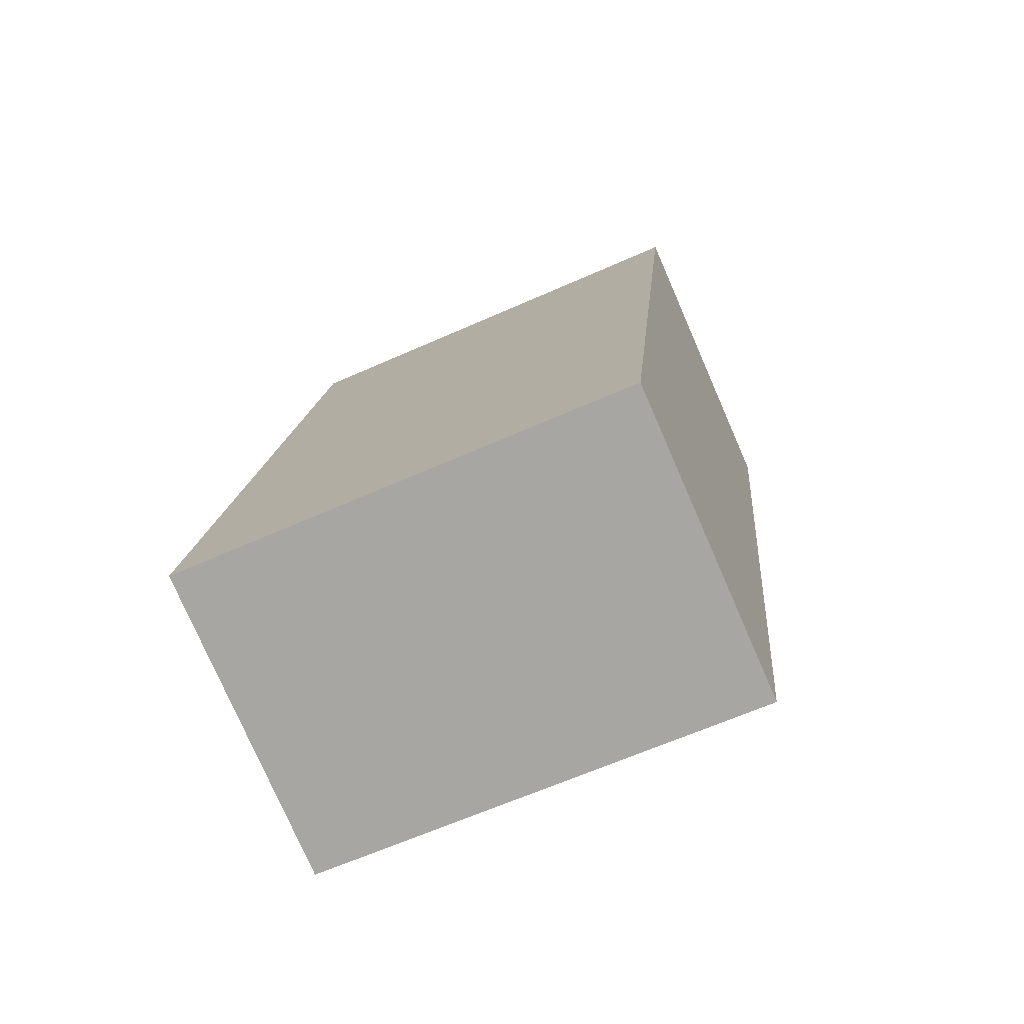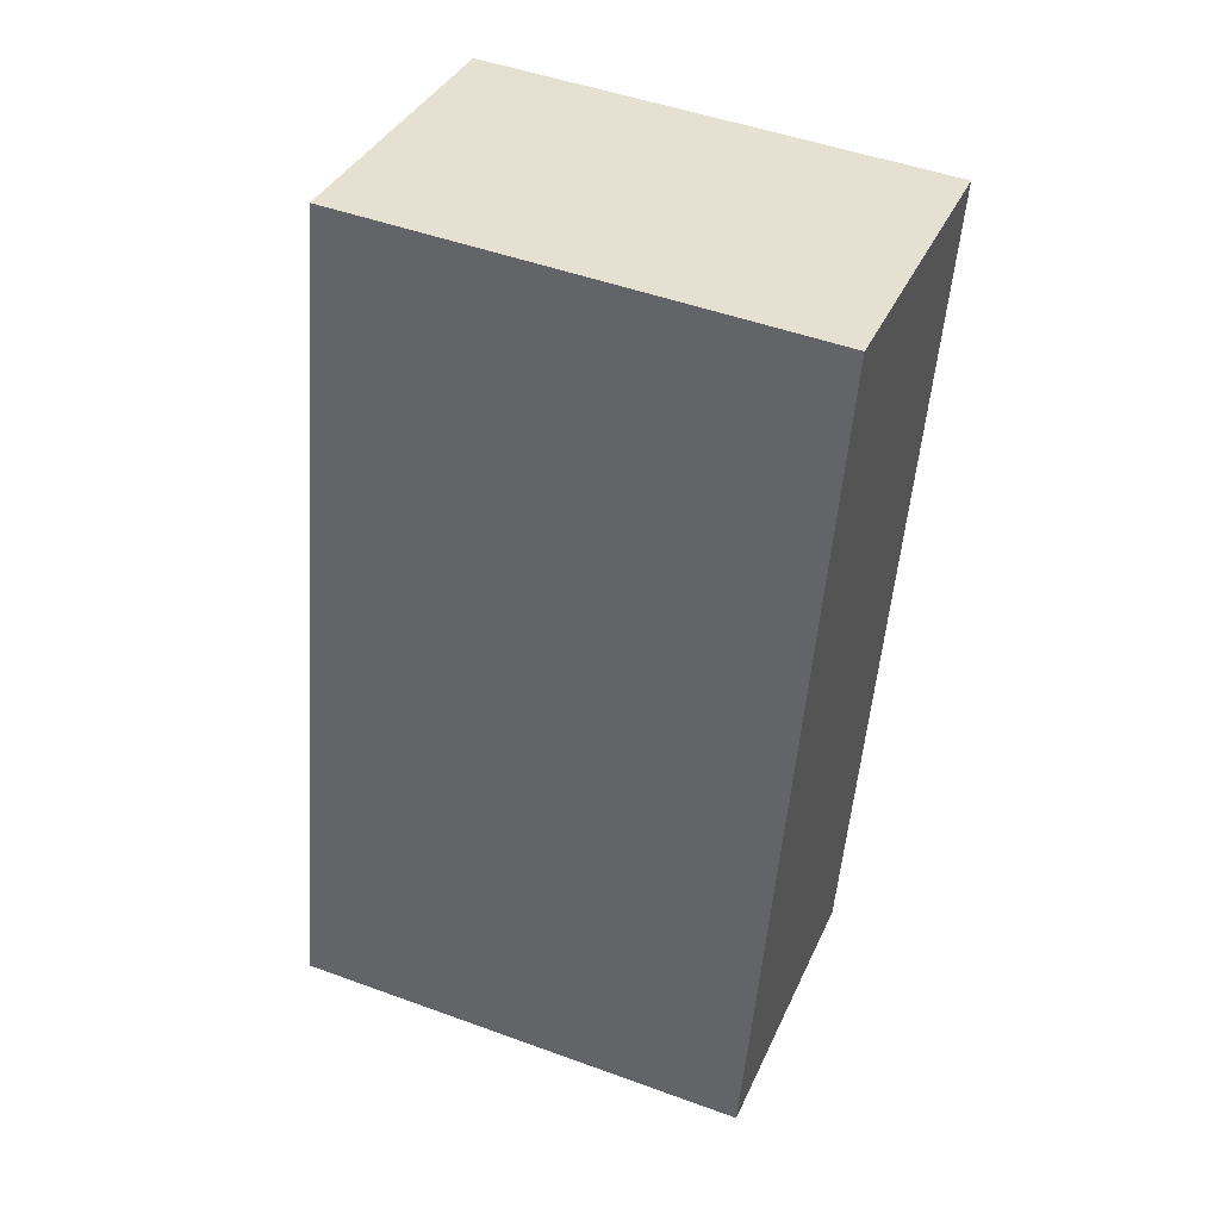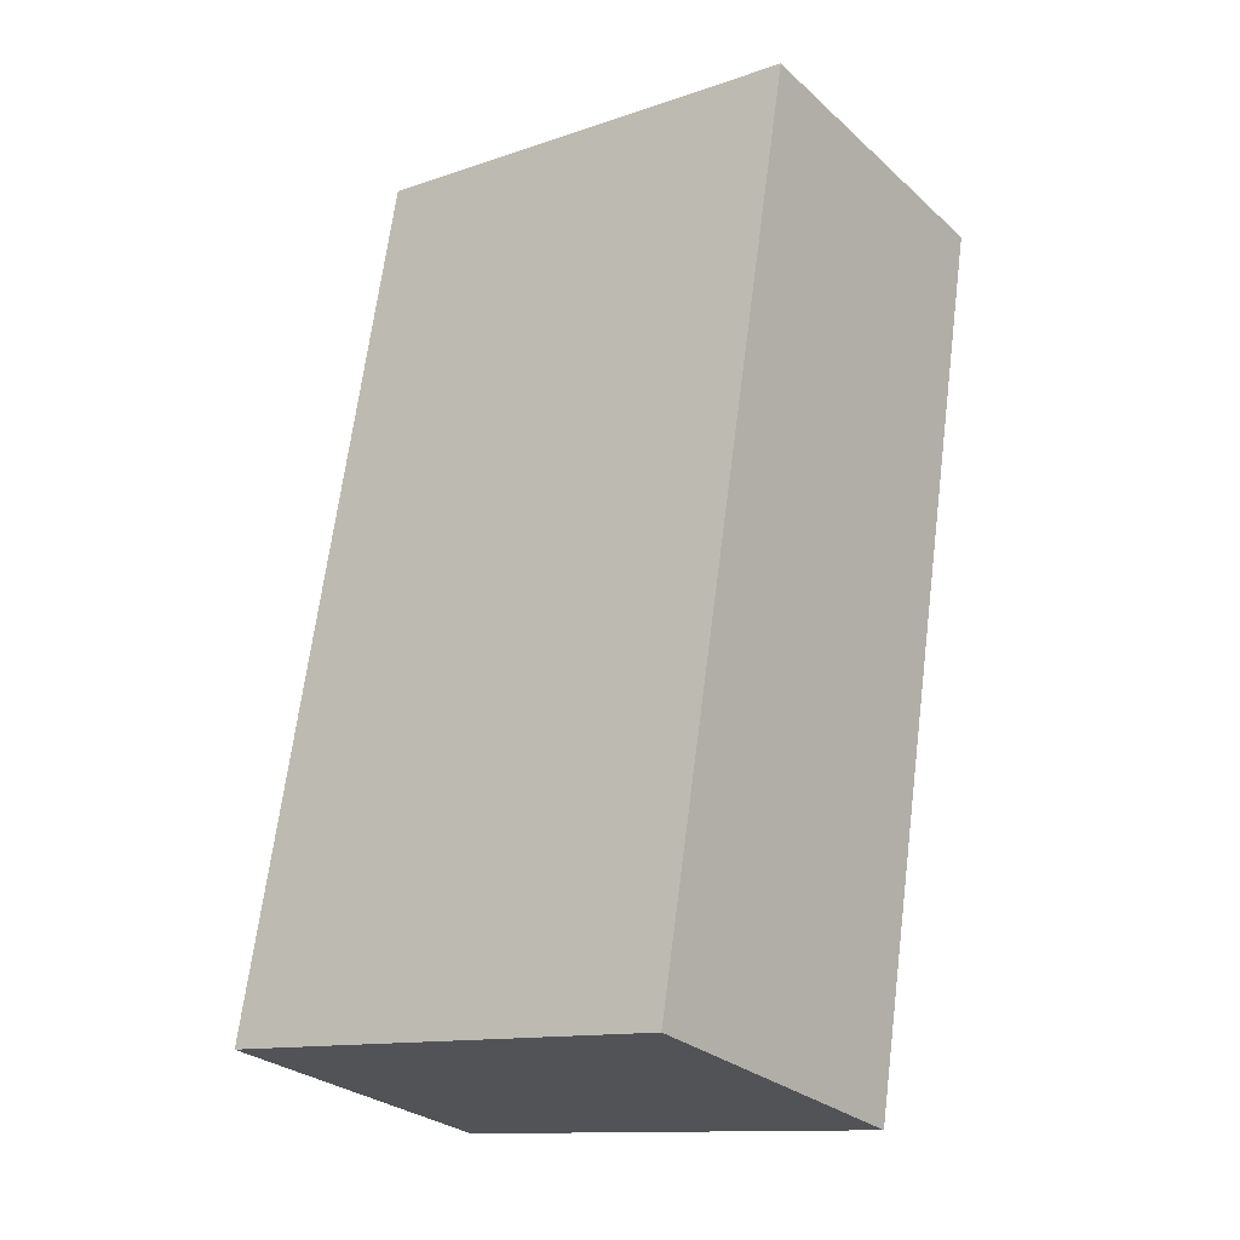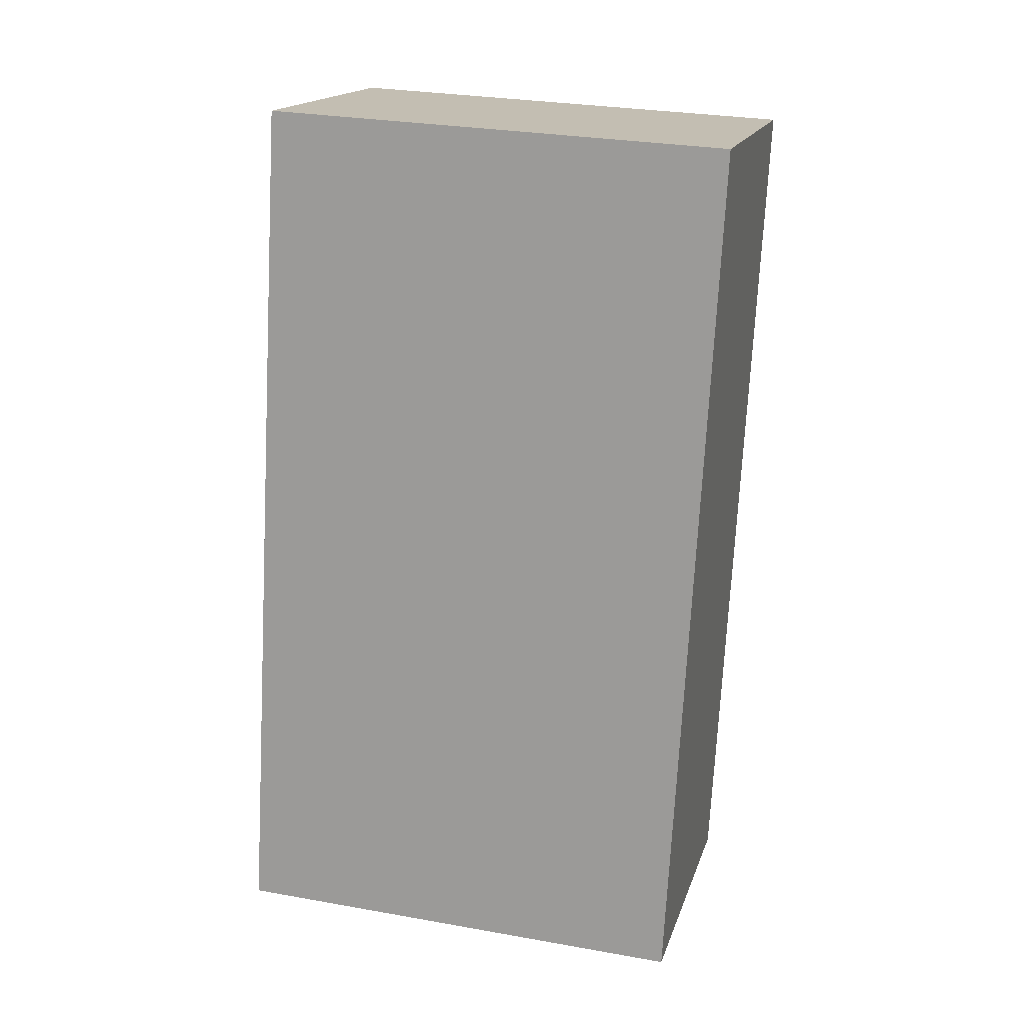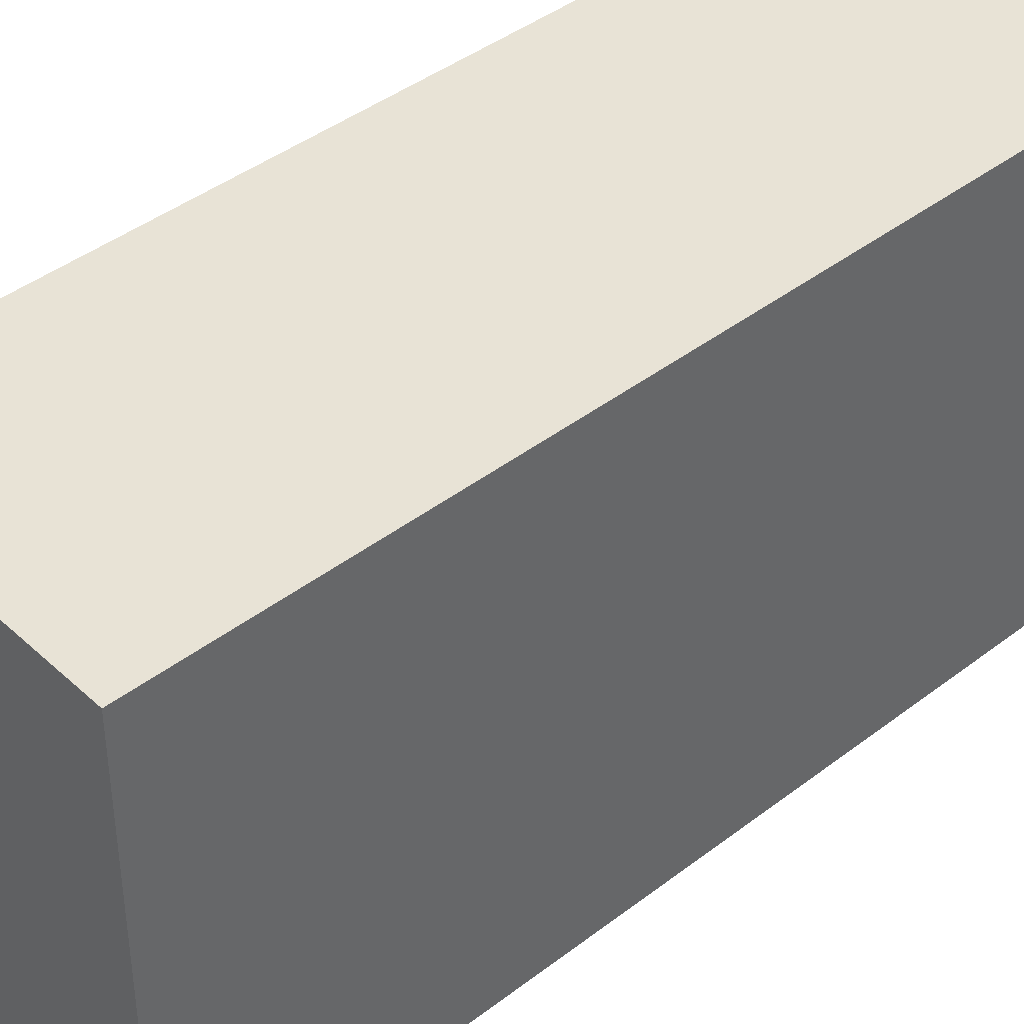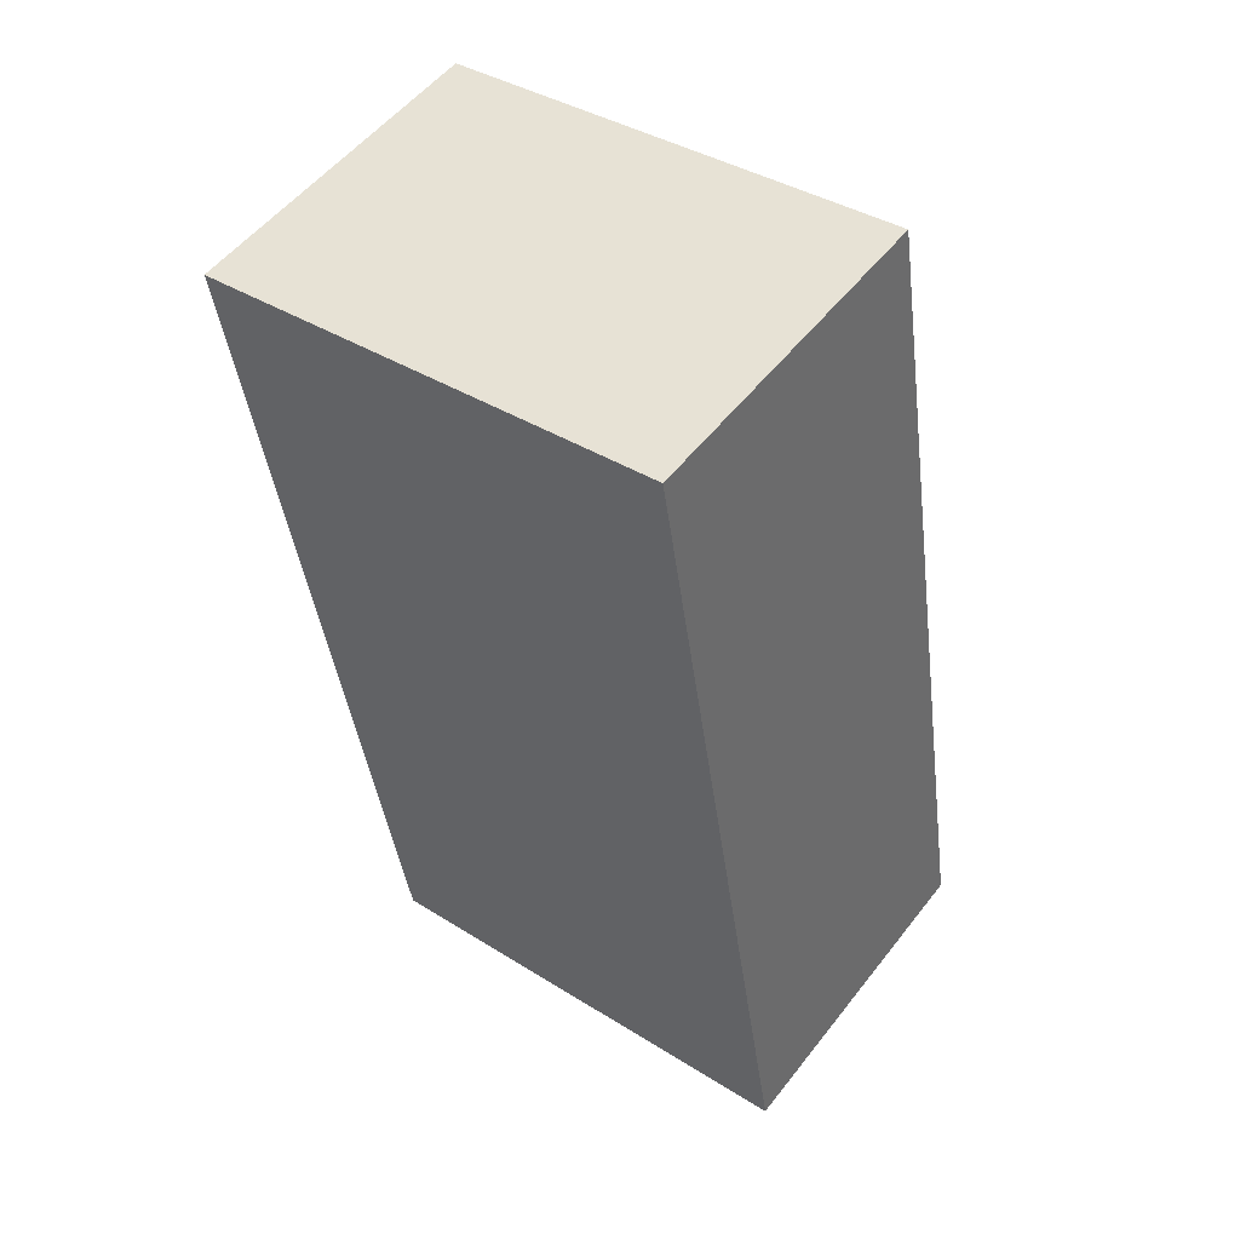
<metadata>
{"format":"obj","ext":"obj","renderer":"f3d","projection":"perspective","resolution":1024,"background":"white","views":[{"elev":-63.8,"azim":114.2,"up":"+Z"},{"elev":48.7,"azim":112.1,"up":"+Z"},{"elev":-12.7,"azim":128.2,"up":"+Z"},{"elev":28.9,"azim":104.9,"up":"+Z"},{"elev":41.8,"azim":-144.7,"up":"+Y"},{"elev":38.8,"azim":-51.7,"up":"+Z"}]}
</metadata>
<code>
v  0 2.222 1.361e-16
v  2.343 2.222 -3.766
v  0.864 2.222 -4.095
v  1.482 2.222 0.319
v  2.343 2.306e-16 -3.766
v  0.864 2.507e-16 -4.095
v  0 0 0
v  1.482 -1.953e-17 0.319
g defaultobject
f 1 2 3
f 2 1 4
f 5 3 2
f 3 5 6
f 6 1 3
f 1 6 7
f 7 4 1
f 4 7 8
f 8 2 4
f 2 8 5
f 5 7 6
f 7 5 8

</code>
